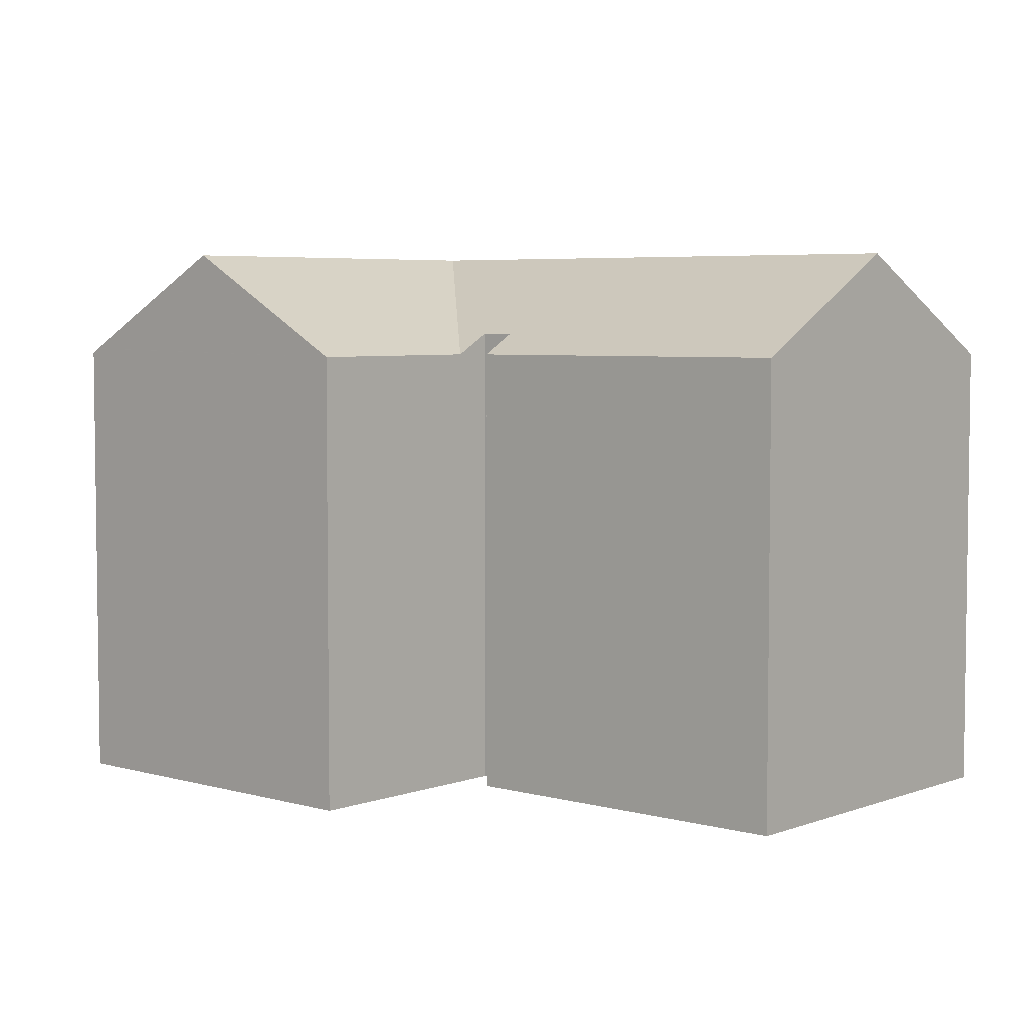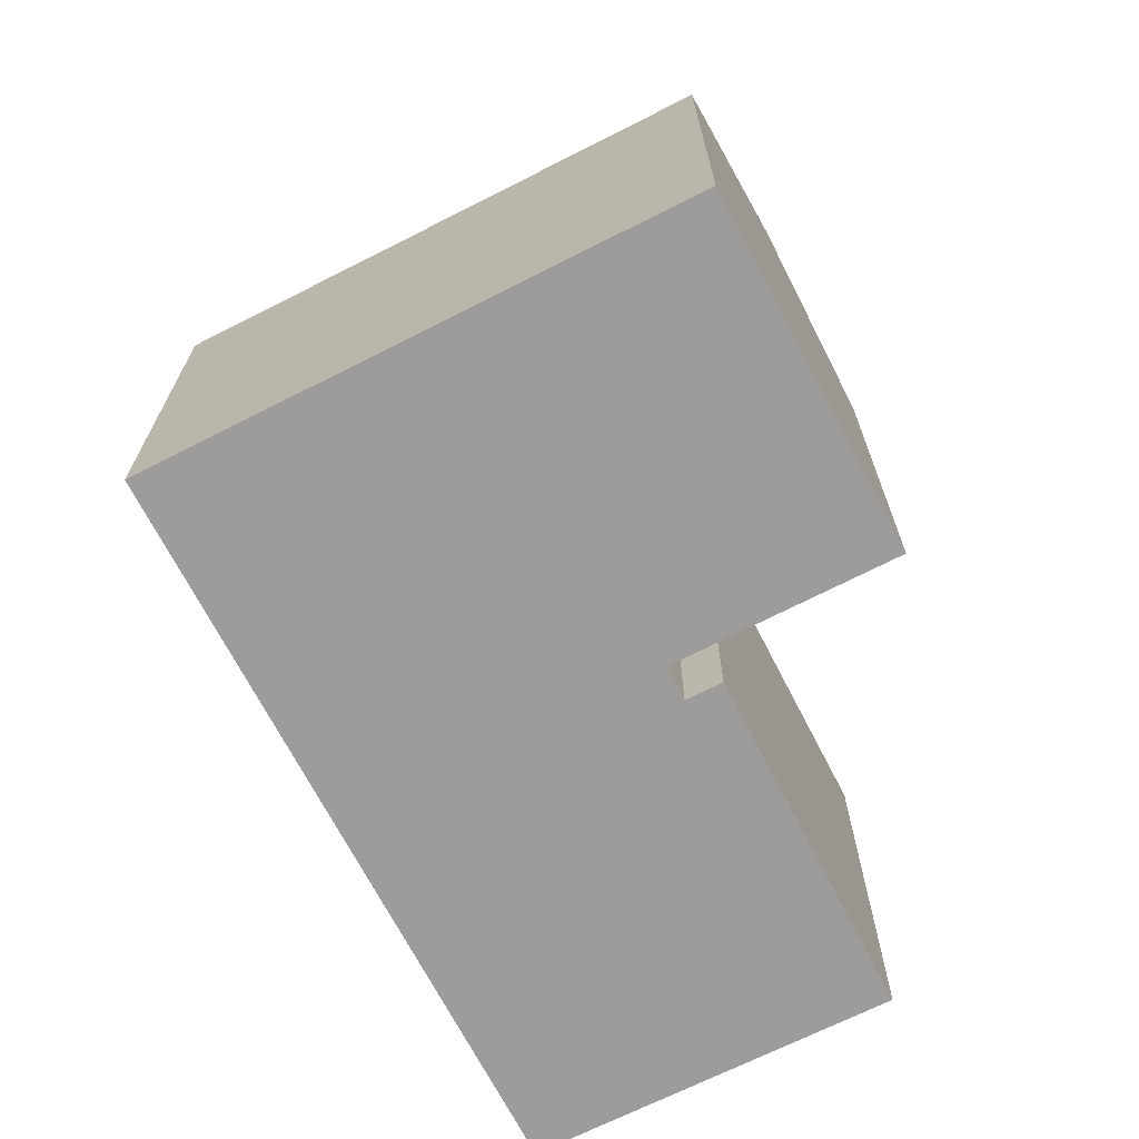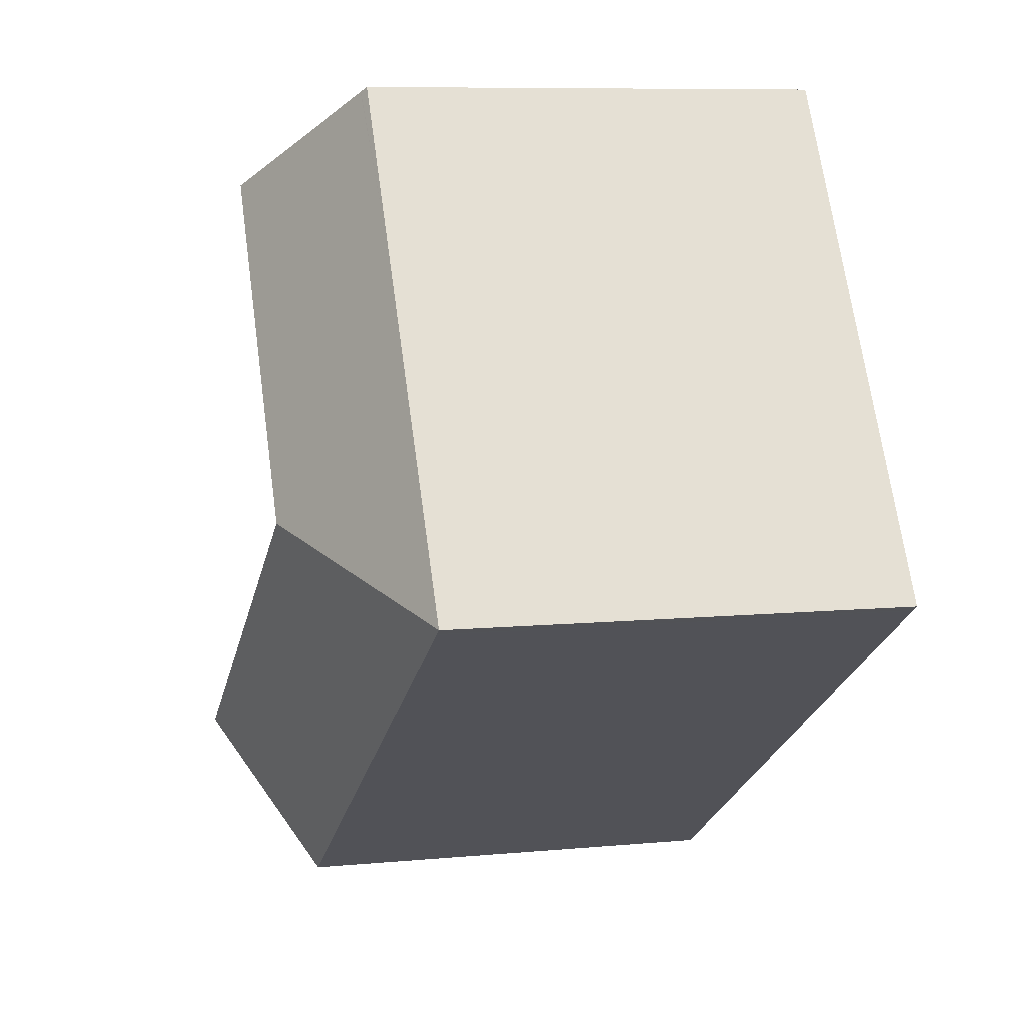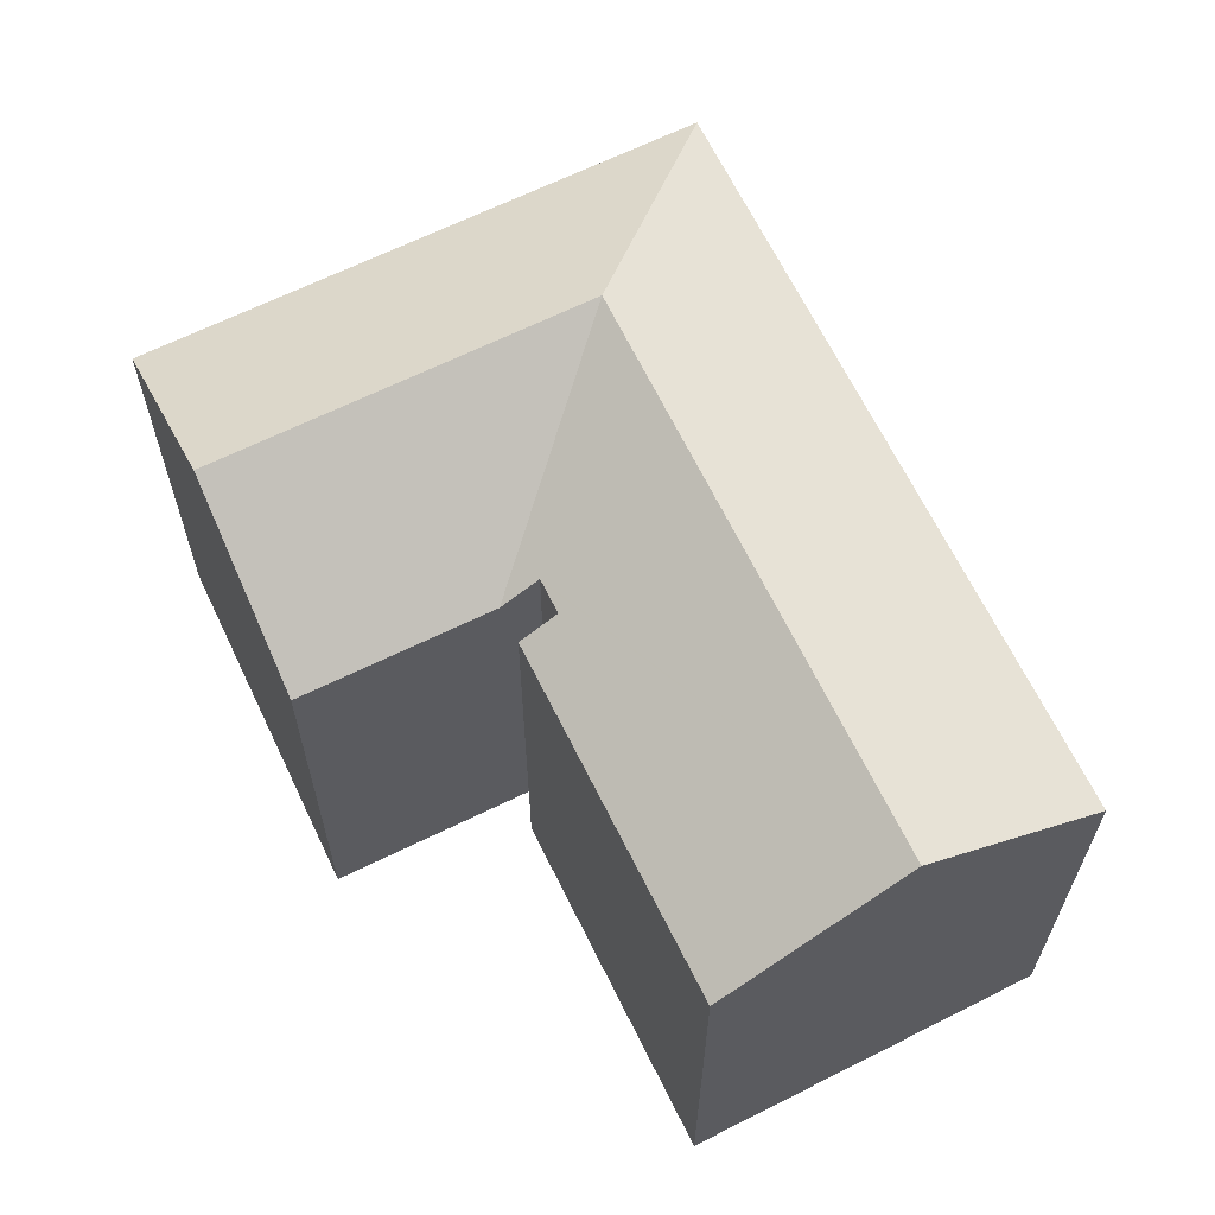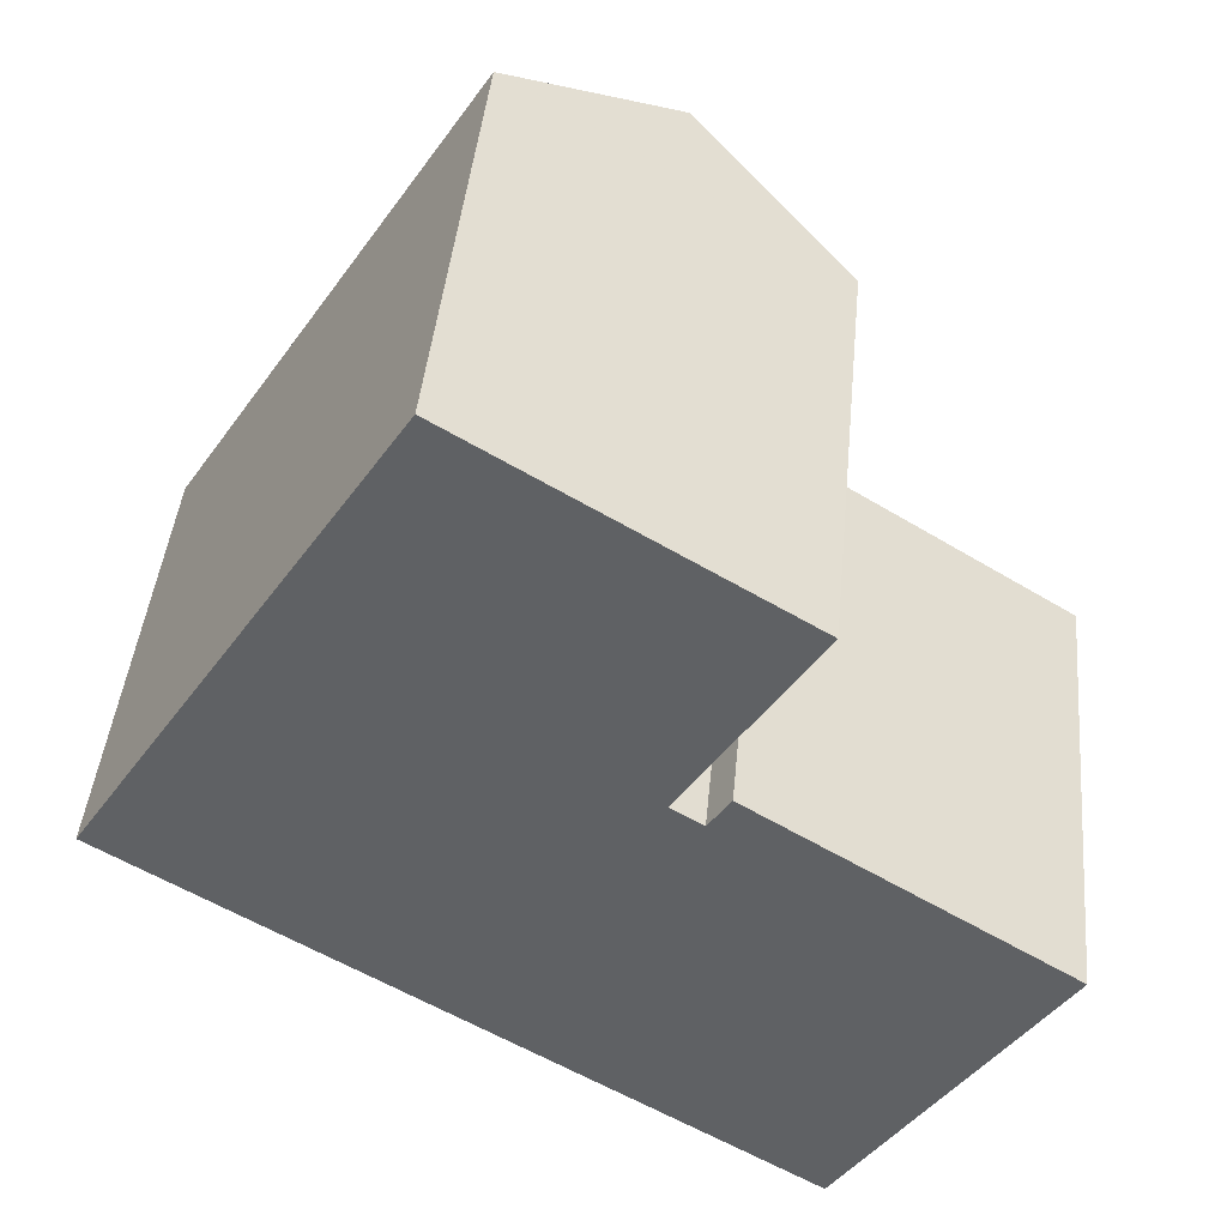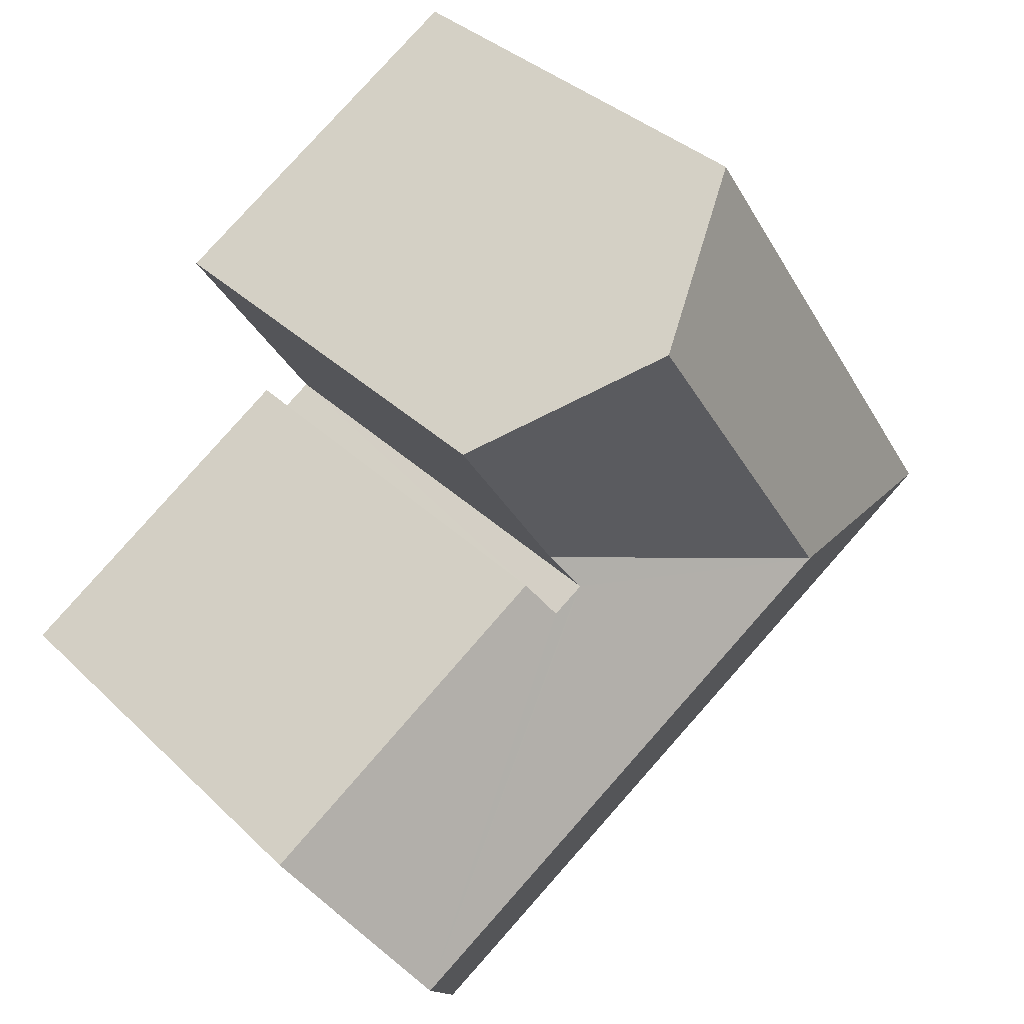
<metadata>
{"format":"obj","ext":"obj","renderer":"f3d","projection":"perspective","resolution":1024,"background":"white","views":[{"elev":5.0,"azim":73.8,"up":"+Y"},{"elev":-70.3,"azim":-30.3,"up":"+Y"},{"elev":8.5,"azim":-104.4,"up":"+Z"},{"elev":65.1,"azim":96.3,"up":"+Y"},{"elev":42.8,"azim":5.4,"up":"+Z"},{"elev":35.2,"azim":141.6,"up":"+Z"}]}
</metadata>
<code>
v  8.257 17.78 1.927
v  0.255 14.49 -0.159
v  0 14.49 8.874e-16
v  0.321 14.49 -0.201
v  10.08 14.49 -6.314
v  11.25 14.49 -7.046
v  20.62 14.49 -12.91
v  13.34 17.78 -1.257
v  23.92 17.78 -7.88
v  20.72 14.6 -12.75
v  10.07 14.64 15.15
v  6.569 14.49 10.2
v  9.847 14.49 15.29
v  10.09 14.65 15.14
v  14.87 17.78 12.19
v  11.57 17.78 7.068
v  16.56 14.5 3.943
v  19.86 14.51 9.1
v  16.5 14.5 3.849
v  17.48 14.51 3.206
v  27.15 14.56 -2.961
v  16.8 15.18 2.178
v  15.91 15.18 2.738
v  15.82 15.18 2.794
v  9.847 -9.361e-16 15.29
v  19.86 -5.572e-16 9.1
v  10.07 -9.277e-16 15.15
v  10.09 -9.271e-16 15.14
v  14.87 -7.462e-16 12.19
v  15.82 -1.711e-16 2.794
v  16.8 -1.334e-16 2.178
v  15.91 -1.677e-16 2.738
v  27.15 1.813e-16 -2.961
v  17.48 -1.963e-16 3.206
v  16.5 -2.357e-16 3.849
v  16.56 -2.414e-16 3.943
v  20.62 7.905e-16 -12.91
v  23.92 4.825e-16 -7.88
v  20.72 7.807e-16 -12.75
v  6.569 -6.245e-16 10.2
v  0 0 0
v  11.25 4.314e-16 -7.046
v  10.08 3.866e-16 -6.314
v  0.321 1.231e-17 -0.201
v  0.255 9.736e-18 -0.159
g defaultobject
f 1 2 3
f 2 1 4
f 4 1 5
f 5 1 6
f 6 1 7
f 7 1 8
f 7 8 9
f 7 9 10
f 11 12 13
f 14 12 11
f 15 12 14
f 12 15 3
f 3 15 16
f 3 16 1
f 17 15 18
f 15 17 16
f 16 17 19
f 16 19 1
f 9 20 21
f 20 9 22
f 22 9 23
f 23 9 24
f 24 1 19
f 1 24 9
f 1 9 8
f 14 18 15
f 18 14 11
f 18 11 13
f 18 13 25
f 18 25 26
f 26 25 27
f 26 27 28
f 26 28 29
f 30 23 24
f 23 30 22
f 22 30 31
f 31 30 32
f 20 33 21
f 33 20 34
f 26 17 18
f 17 26 19
f 19 30 24
f 30 19 26
f 30 26 35
f 35 26 36
f 33 9 21
f 9 33 10
f 10 33 7
f 7 33 37
f 37 33 38
f 37 38 39
f 31 20 22
f 20 31 34
f 12 25 13
f 25 12 3
f 25 3 40
f 40 3 41
f 37 6 7
f 6 37 42
f 6 42 5
f 5 42 4
f 4 42 43
f 4 43 44
f 4 44 2
f 2 44 3
f 3 44 45
f 3 45 41
f 38 42 37
f 42 38 33
f 42 33 34
f 42 34 31
f 42 31 43
f 31 44 43
f 44 31 30
f 44 30 36
f 44 36 26
f 44 26 29
f 44 29 45
f 45 29 41
f 41 29 40
f 40 29 28
f 40 28 25
f 25 28 27

</code>
